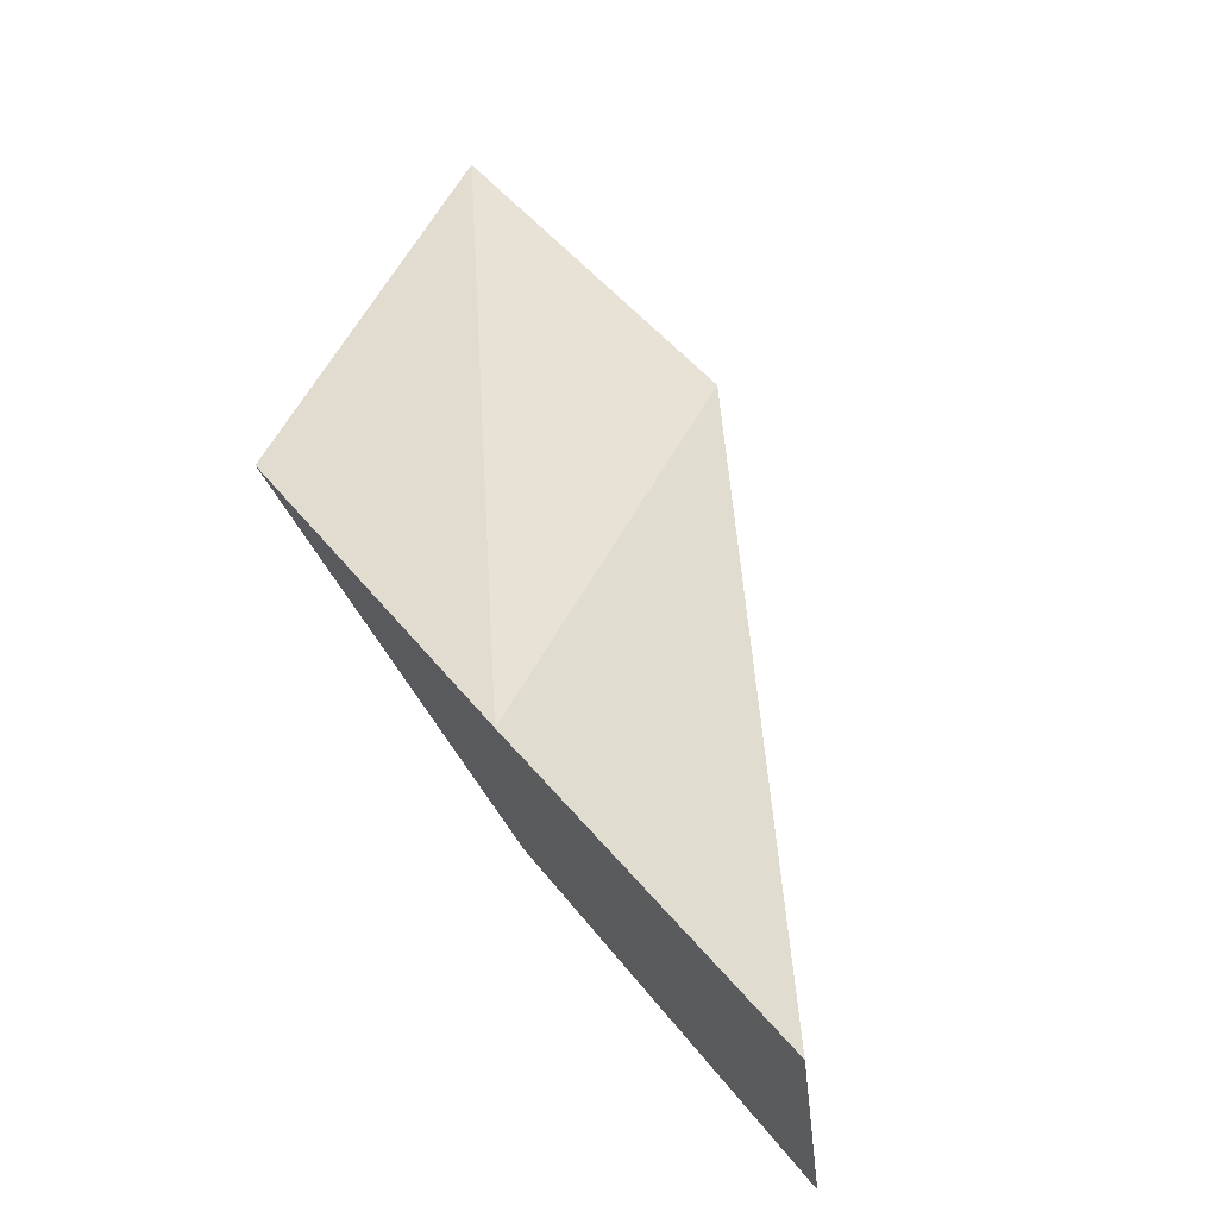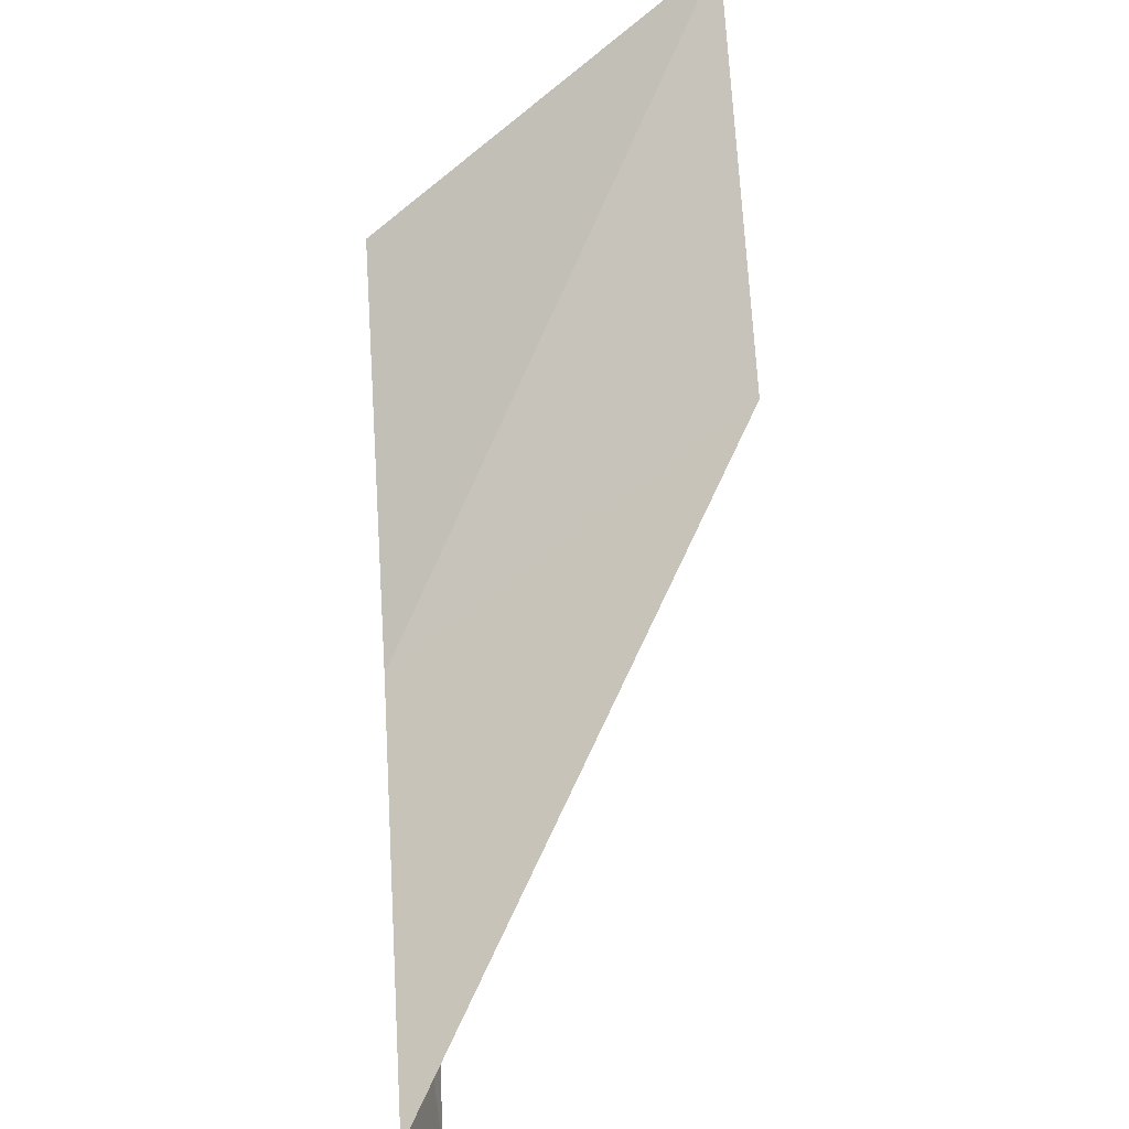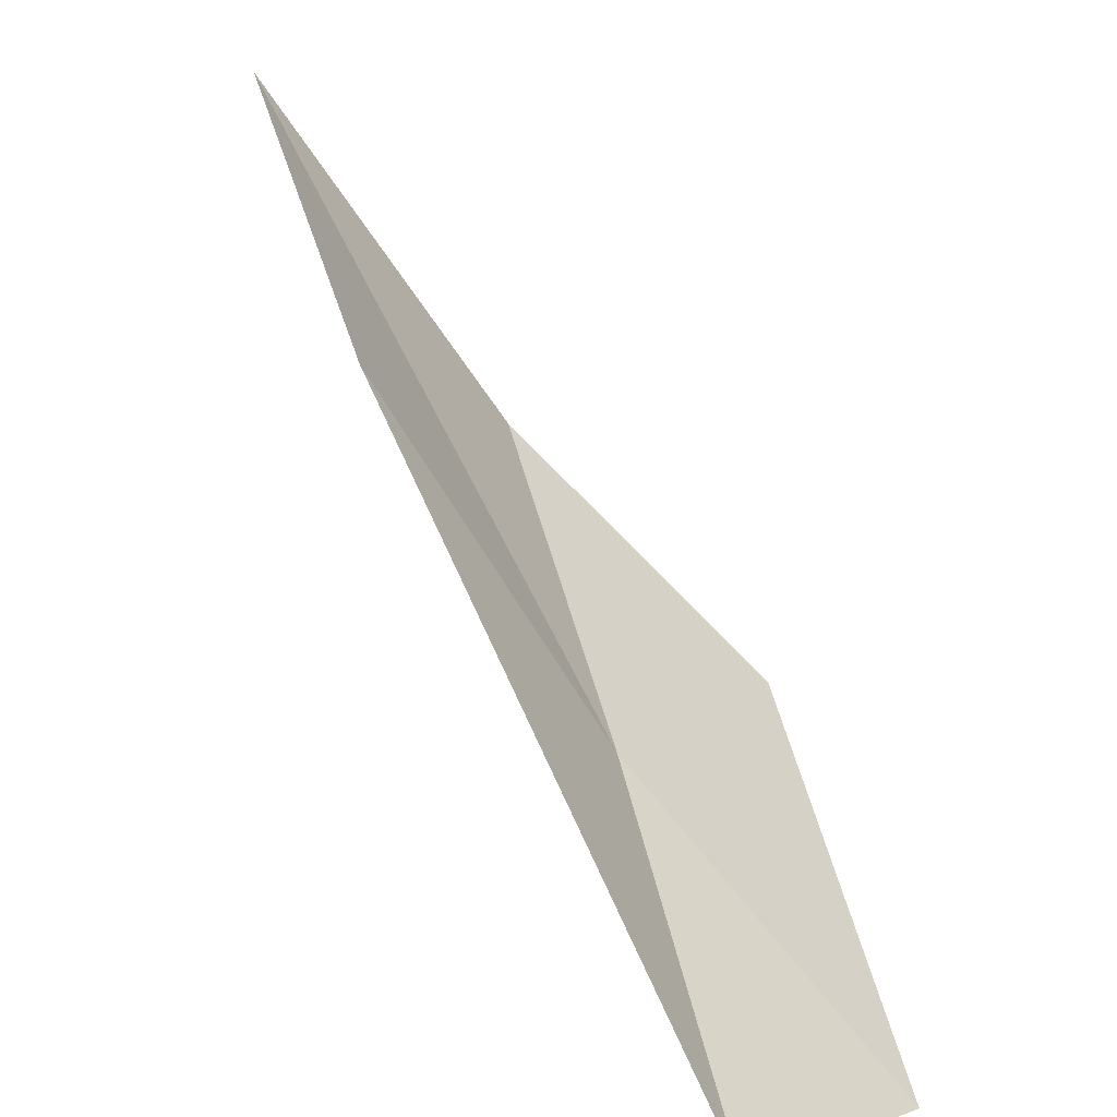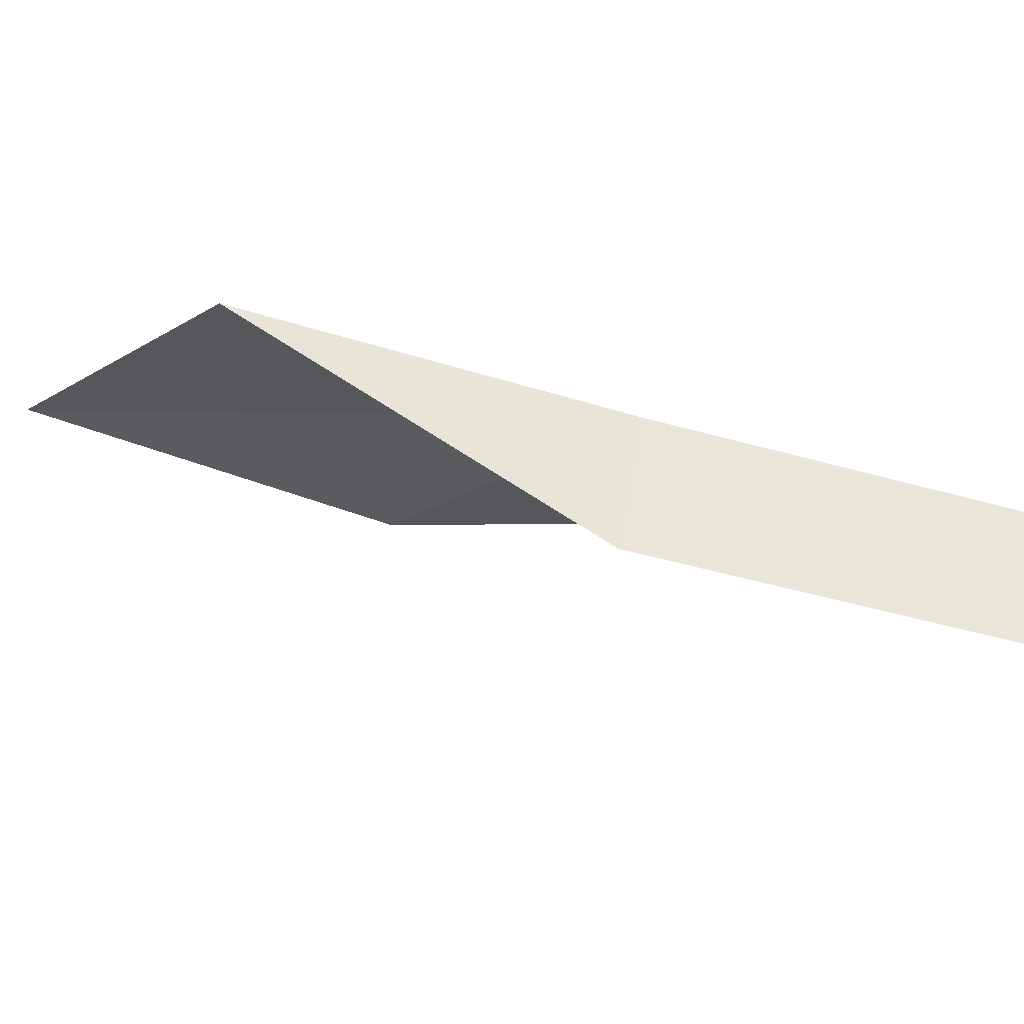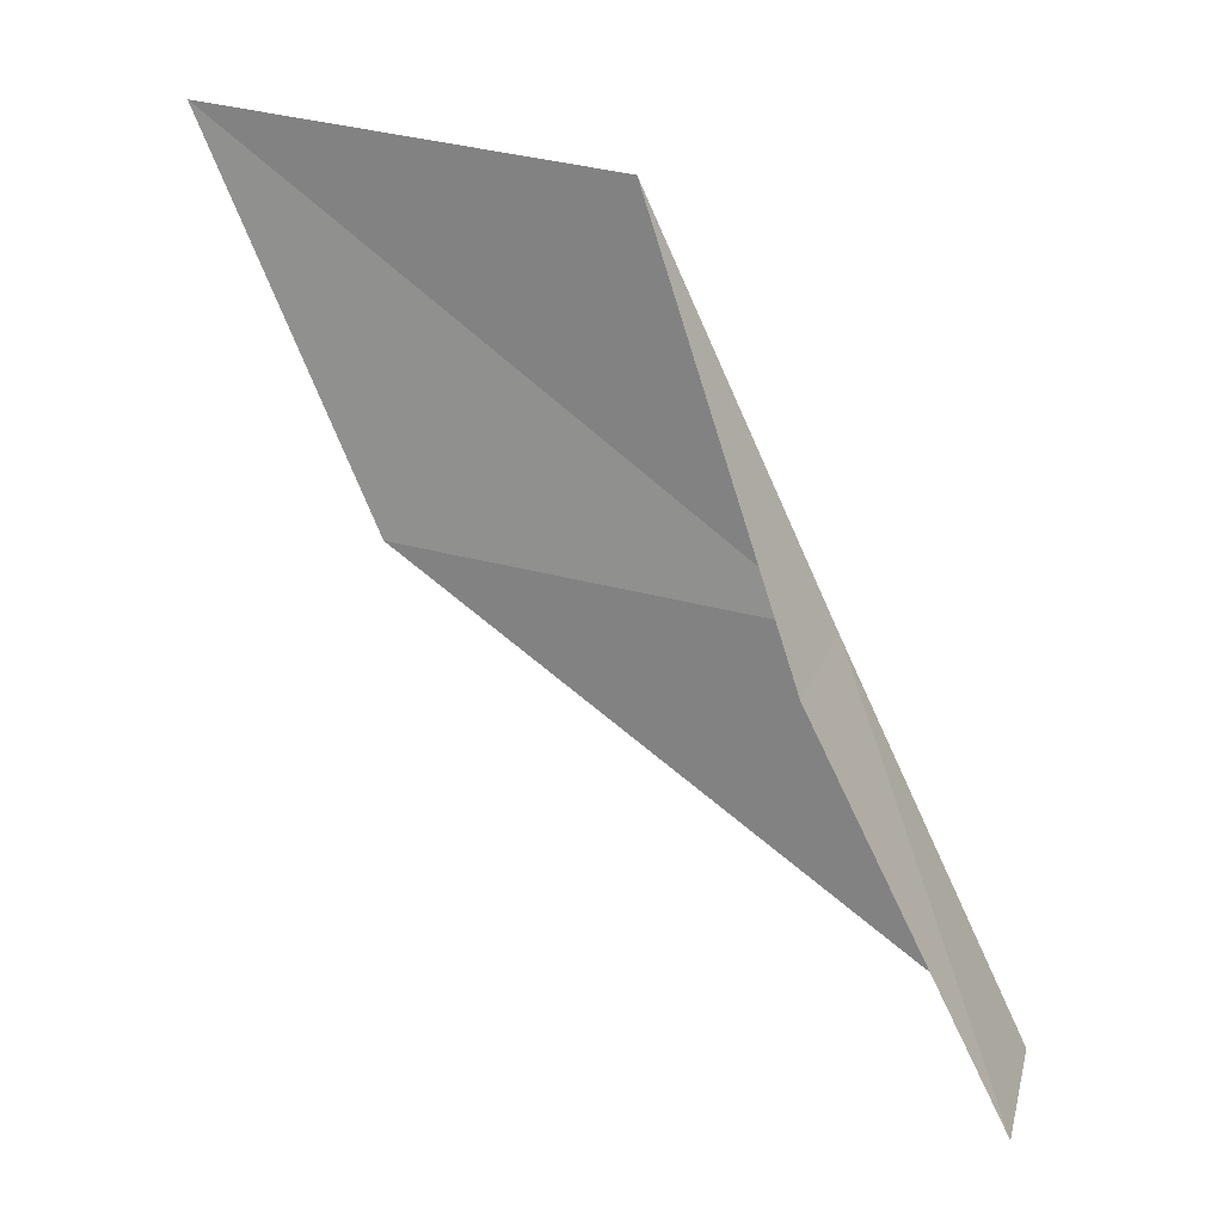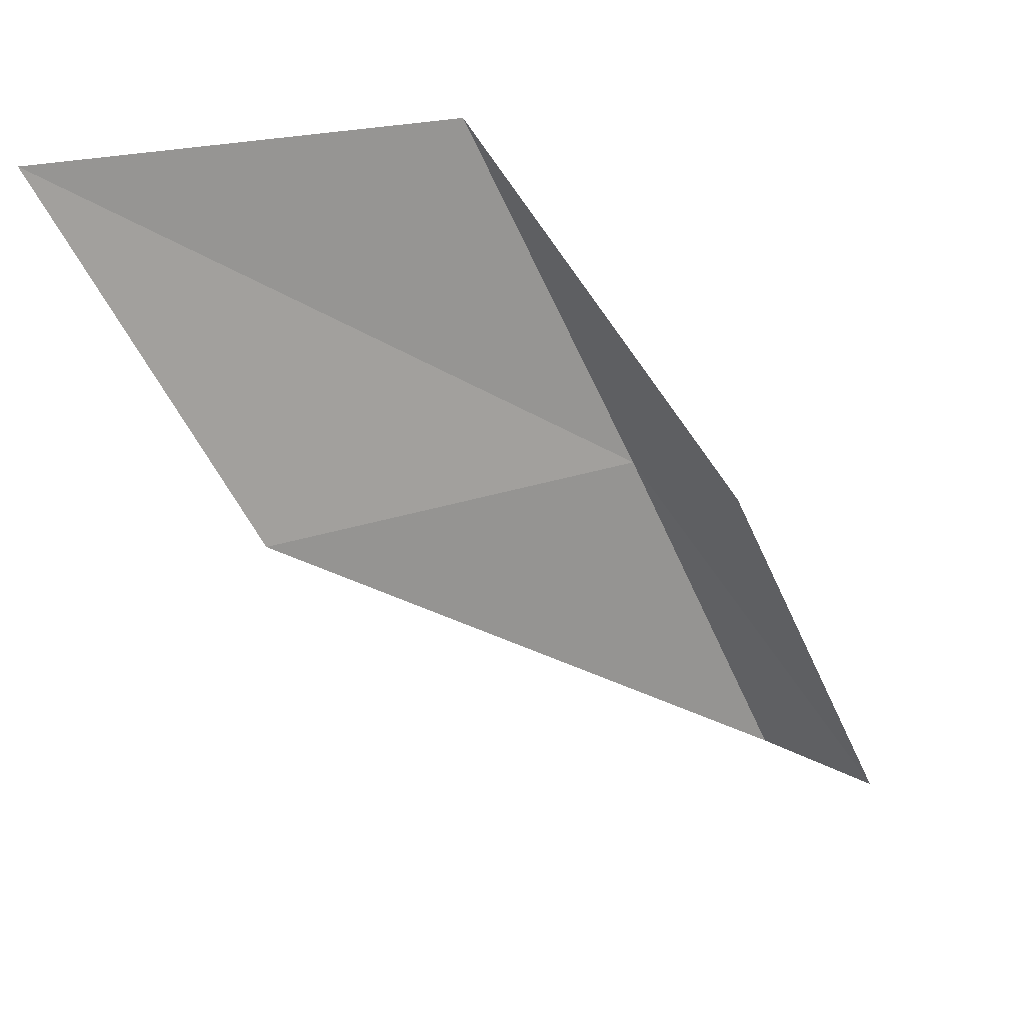
<metadata>
{"format":"obj","ext":"obj","renderer":"f3d","projection":"perspective","resolution":1024,"background":"white","views":[{"elev":29.2,"azim":118.2,"up":"+Y"},{"elev":68.3,"azim":148.2,"up":"+Y"},{"elev":-67.7,"azim":-78.6,"up":"+Z"},{"elev":-43.8,"azim":49.1,"up":"+Y"},{"elev":-66.9,"azim":-4.0,"up":"+Y"},{"elev":19.1,"azim":-55.6,"up":"+Z"}]}
</metadata>
<code>
v -6.158 -20.85 18
v -9.371 -19.61 20
v -7.241 -20.5 20
v -6.388 -21.63 18
v -8.332 -20.07 18
v -5.248 -21.93 16
v -5.058 -21.14 16
f 1 3 2
f 1 4 3
f 1 2 5
f 1 6 4
f 1 7 6
f 1 5 7

</code>
